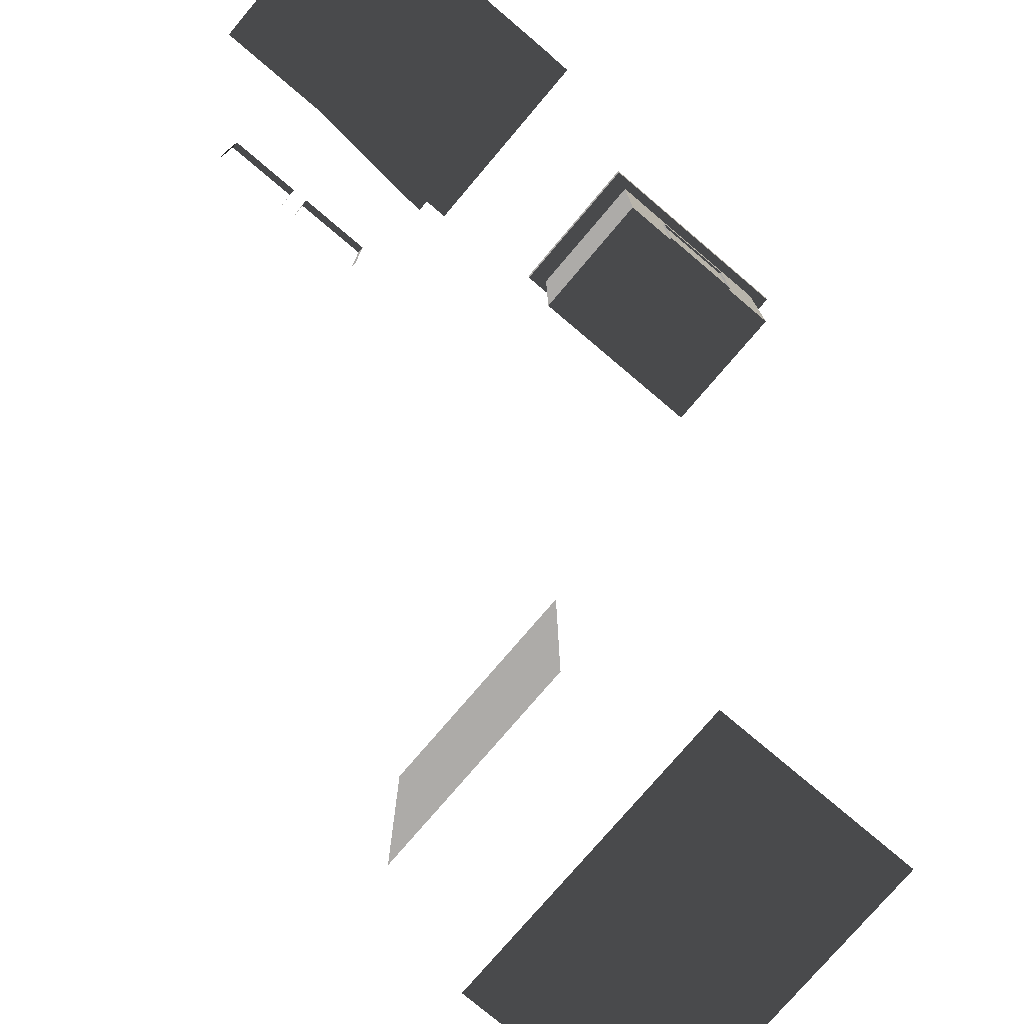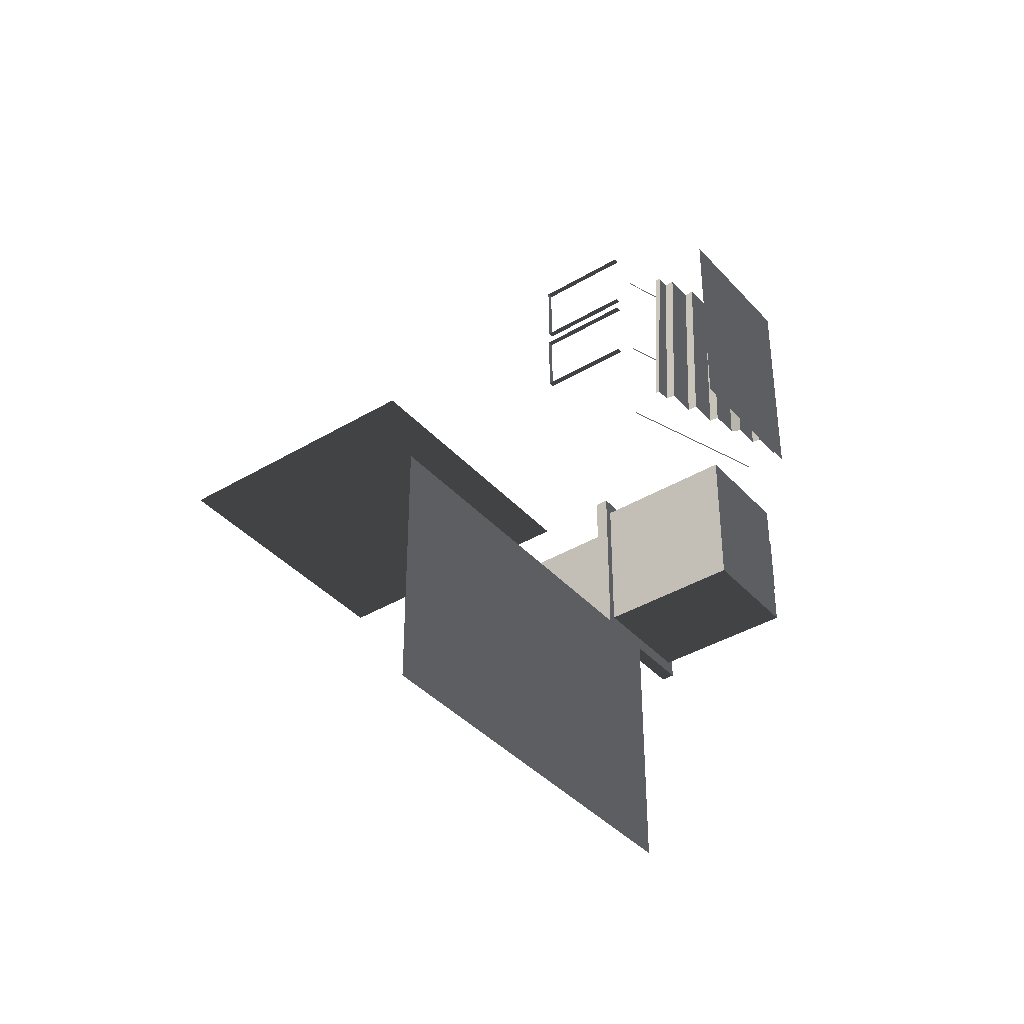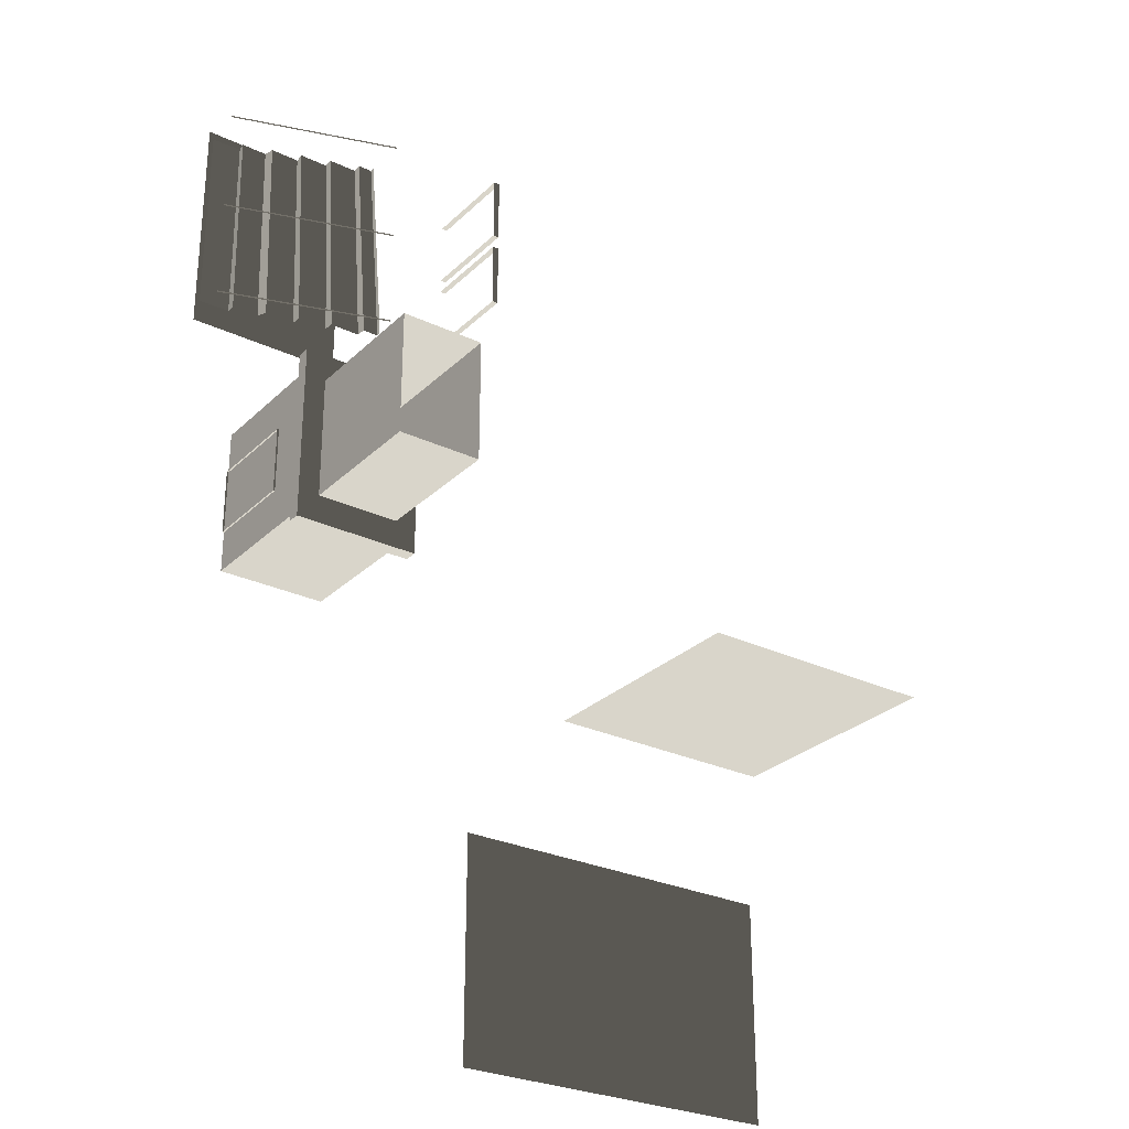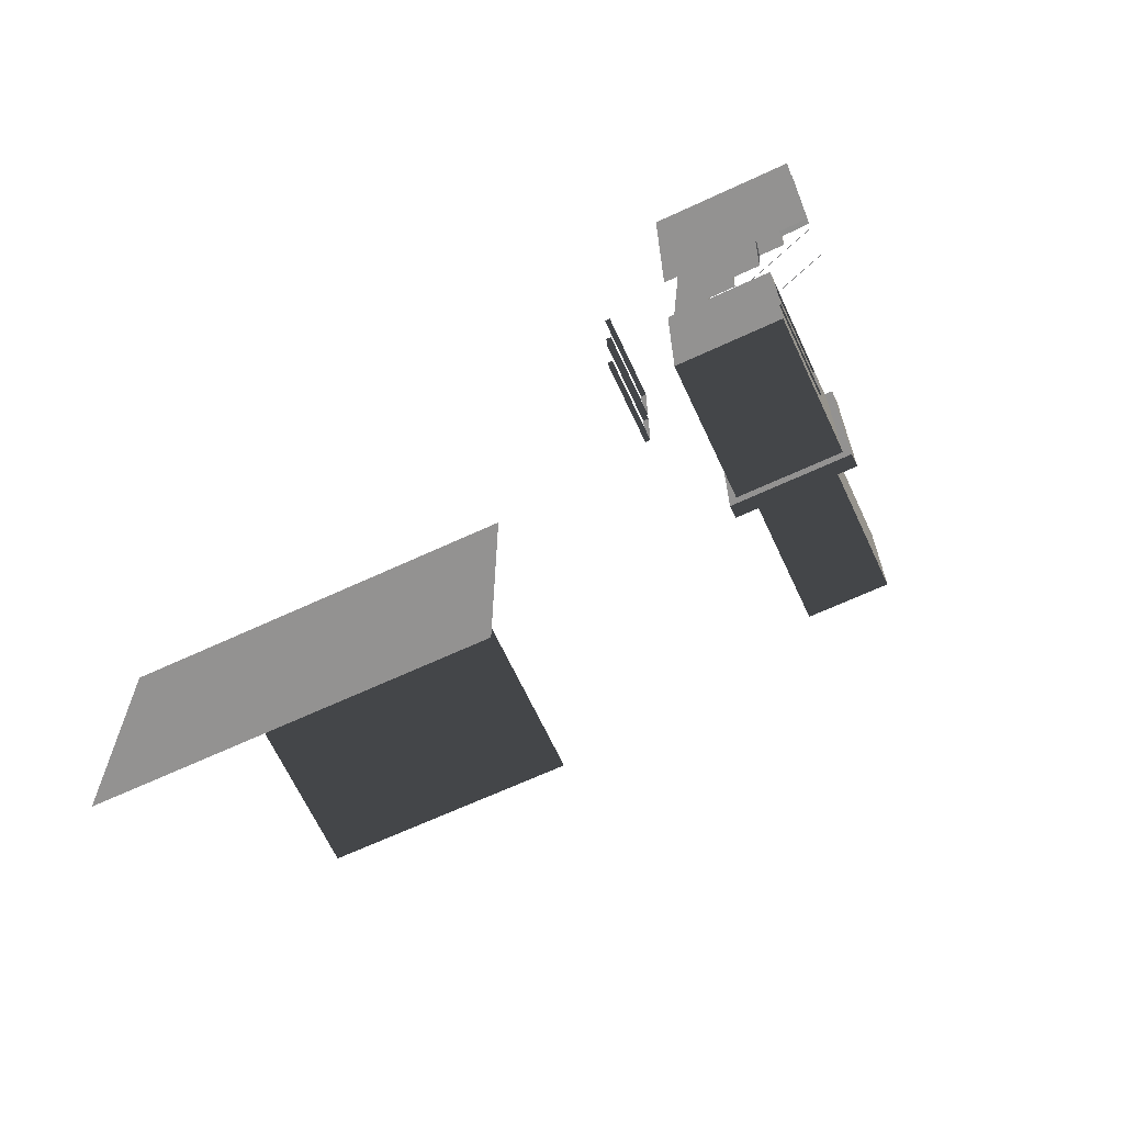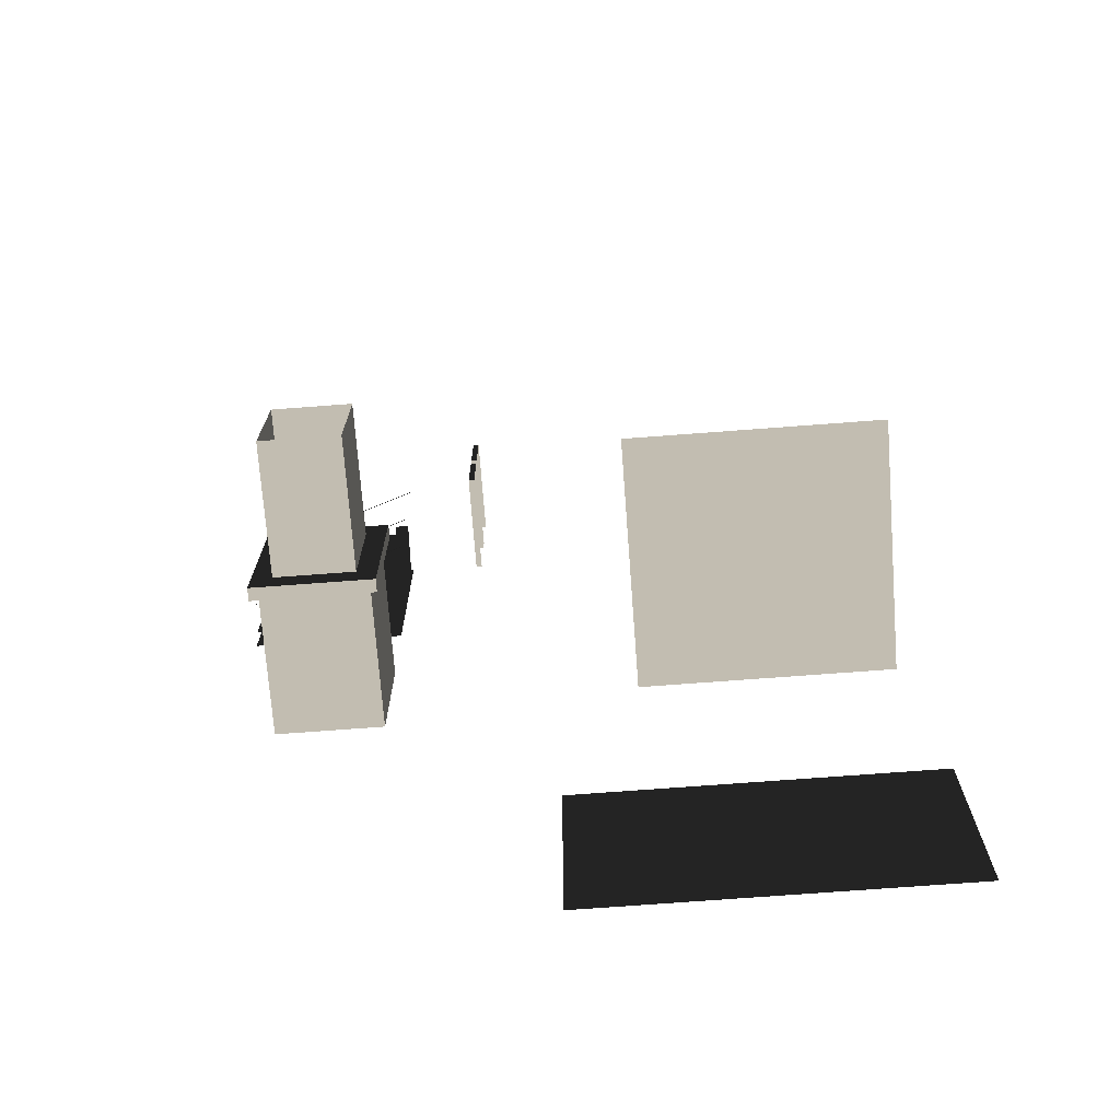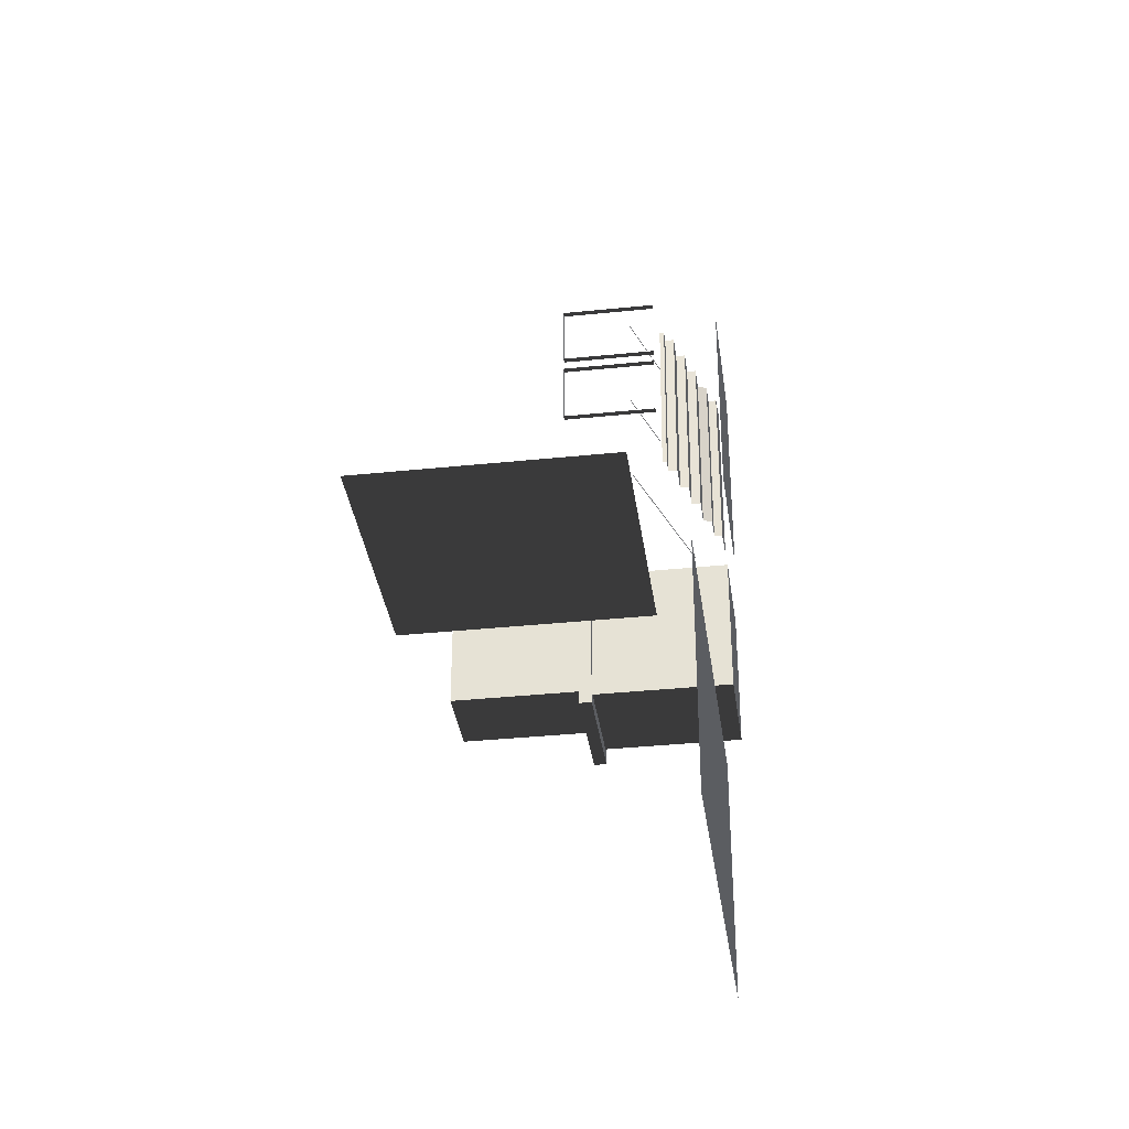
<metadata>
{"format":"obj","ext":"obj","renderer":"f3d","projection":"perspective","resolution":1024,"background":"white","views":[{"elev":-76.5,"azim":-130.3,"up":"+Z"},{"elev":-39.0,"azim":126.9,"up":"+Y"},{"elev":-28.0,"azim":-35.6,"up":"+Y"},{"elev":-66.5,"azim":-155.0,"up":"+Y"},{"elev":-72.1,"azim":4.3,"up":"+Y"},{"elev":-35.6,"azim":97.8,"up":"+Y"}]}
</metadata>
<code>
v -1.12 10.97 -0.1493
v -5.161 10.97 -0.1493
v -5.161 5.069 -0.1493
v -1.12 5.069 -0.1493
v 3.368 -6.732 -0.1493
v 3.368 -12.62 -0.1493
v 12.34 -12.62 -0.1493
v 12.34 -6.732 -0.1493
v 11.49 -3.726 1.219
v 11.49 -3.726 7.399
v 5.296 -3.726 7.399
v 5.296 -3.726 1.219
v -4.354 5.485 0.1304
v -5.161 5.485 0.1086
v -5.161 10.55 0.1086
v -4.392 10.55 0.1304
v -0.7036 5.485 1.362
v -1.109 5.485 1.362
v -1.487 10.55 1.362
v -1.12 10.55 1.362
v -1.109 5.485 1.362
v -1.128 5.485 1.111
v -1.468 10.55 1.111
v -1.487 10.55 1.362
v -1.128 5.485 1.111
v -1.919 5.485 1.111
v -2.222 10.55 1.111
v -1.468 10.55 1.111
v -1.919 5.485 1.111
v -1.938 5.485 0.8605
v -2.203 10.55 0.8605
v -2.222 10.55 1.111
v -1.938 5.485 0.8605
v -2.73 5.485 0.8605
v -2.957 10.55 0.8605
v -2.203 10.55 0.8605
v -2.73 5.485 0.8605
v -2.749 5.485 0.6098
v -2.938 10.55 0.6098
v -2.957 10.55 0.8605
v -2.749 5.485 0.6098
v -3.54 5.485 0.6098
v -3.691 10.55 0.6098
v -2.938 10.55 0.6098
v -3.54 5.485 0.6098
v -3.644 5.485 0.3592
v -3.758 10.55 0.3592
v -3.691 10.55 0.6098
v -3.644 5.485 0.3592
v -4.35 5.485 0.3592
v -4.426 10.55 0.3592
v -3.758 10.55 0.3592
v -4.35 5.485 0.3592
v -4.354 5.485 0.1304
v -4.392 10.55 0.1304
v -4.426 10.55 0.3592
v -1.12 10.55 1.487
v -0.7036 5.485 1.487
v -0.7036 5.485 1.362
v -1.12 10.55 1.362
v -1.092 -1.68 3.528
v -1.092 2.121 3.528
v -1.092 2.121 -0.1493
v -1.092 -1.68 -0.1493
v -3.867 -1.68 3.528
v -3.867 -1.68 -0.1493
v -3.867 2.121 -0.1493
v -3.867 2.121 3.528
v -1.092 2.121 3.528
v -3.867 2.121 3.528
v -3.867 2.121 -0.1493
v -1.092 2.121 -0.1493
v -3.867 -1.68 3.528
v -4.057 -2.032 3.528
v -0.9018 -2.032 3.528
v -1.092 -1.68 3.528
v -0.9018 2.474 3.528
v -1.092 2.121 3.528
v -4.057 2.474 3.528
v -3.867 2.121 3.528
v -1.092 2.121 -0.1493
v -3.867 2.121 -0.1493
v -3.867 -1.68 -0.1493
v -1.092 -1.68 -0.1493
v -1.092 -1.68 -0.1493
v -3.867 -1.68 -0.1493
v -3.867 -1.68 3.528
v -1.092 -1.68 3.528
v -1.438 1.776 3.866
v -1.438 1.776 7.359
v -3.521 1.776 7.359
v -3.521 1.776 3.866
v -1.438 1.776 3.866
v -0.9018 2.474 3.866
v -0.9018 -2.032 3.866
v -1.438 -1.334 3.866
v -3.521 1.776 3.866
v -4.057 2.474 3.866
v -4.057 -2.032 3.866
v -3.521 -1.334 3.866
v -0.9018 -2.032 3.528
v -0.9018 -2.032 3.866
v -0.9018 2.474 3.866
v -0.9018 2.474 3.528
v -4.057 -2.032 3.528
v -4.057 -2.032 3.866
v -0.9018 -2.032 3.866
v -0.9018 -2.032 3.528
v -0.9018 2.474 3.528
v -0.9018 2.474 3.866
v -4.057 2.474 3.866
v -4.057 2.474 3.528
v -4.057 2.474 3.528
v -4.057 2.474 3.866
v -4.057 -2.032 3.866
v -4.057 -2.032 3.528
v -1.438 -1.334 3.866
v -1.438 -1.334 7.359
v -1.438 1.776 7.359
v -1.438 1.776 3.866
v -3.521 -1.334 3.866
v -3.521 -1.334 7.359
v -1.438 -1.334 7.359
v -1.438 -1.334 3.866
v -3.521 1.776 3.866
v -3.521 1.776 7.359
v -3.521 -1.334 7.359
v -3.521 -1.334 3.866
v -3.91 1.062 -0.1493
v -3.91 -0.62 -0.1493
v -3.808 -0.62 -0.1493
v -3.808 1.062 -0.1493
v -3.91 -0.62 -0.1493
v -3.91 -0.62 2.352
v -3.808 -0.62 2.352
v -3.808 -0.62 -0.1493
v -3.91 1.062 2.352
v -3.91 1.062 -0.1493
v -3.808 1.062 -0.1493
v -3.808 1.062 2.352
v -3.91 -0.62 2.352
v -3.91 1.062 2.352
v -3.808 1.062 2.352
v -3.808 -0.62 2.352
v 1.096 7.857 1.471
v 1.096 7.857 3.972
v 1.246 7.857 3.972
v 1.246 7.857 1.471
v 1.096 9.539 3.972
v 1.096 9.539 1.471
v 1.246 9.539 1.471
v 1.246 9.539 3.972
v 1.096 7.857 3.972
v 1.096 9.539 3.972
v 1.246 9.539 3.972
v 1.246 7.857 3.972
v 1.096 5.817 1.471
v 1.096 5.817 3.972
v 1.246 5.817 3.972
v 1.246 5.817 1.471
v 1.096 7.498 3.972
v 1.096 7.498 1.471
v 1.246 7.498 1.471
v 1.246 7.498 3.972
v 1.096 5.817 3.972
v 1.096 7.498 3.972
v 1.246 7.498 3.972
v 1.246 5.817 3.972
v -5.112 7.977 0.9705
v -5.112 7.935 0.9705
v -0.9179 7.935 2.349
v -0.9179 7.977 2.349
v -5.112 10.79 0.9705
v -5.112 10.75 0.9705
v -0.9179 10.75 2.349
v -0.9179 10.79 2.349
v -5.112 5.337 0.9705
v -5.112 5.295 0.9705
v -0.9179 5.295 2.349
v -0.9179 5.337 2.349
v -5.112 7.977 0.9705
v -0.9179 7.977 2.349
v -0.9179 7.935 2.349
v -5.112 7.935 0.9705
v -5.112 10.79 0.9705
v -0.9179 10.79 2.349
v -0.9179 10.75 2.349
v -5.112 10.75 0.9705
v -5.112 5.337 0.9705
v -0.9179 5.337 2.349
v -0.9179 5.295 2.349
v -5.112 5.295 0.9705
g Building_t8.032_35226_389
f 1 3 2
f 1 4 3
f 5 7 6
f 5 8 7
f 9 11 10
f 9 12 11
f 13 15 14
f 13 16 15
f 17 19 18
f 17 20 19
f 21 23 22
f 21 24 23
f 25 27 26
f 25 28 27
f 29 31 30
f 29 32 31
f 33 35 34
f 33 36 35
f 37 39 38
f 37 40 39
f 41 43 42
f 41 44 43
f 45 47 46
f 45 48 47
f 49 51 50
f 49 52 51
f 53 55 54
f 53 56 55
f 57 59 58
f 57 60 59
f 61 63 62
f 61 64 63
f 65 67 66
f 65 68 67
f 69 71 70
f 69 72 71
f 73 75 74
f 73 76 75
f 76 77 75
f 76 78 77
f 78 79 77
f 78 80 79
f 80 74 79
f 80 73 74
f 81 83 82
f 81 84 83
f 85 87 86
f 85 88 87
f 89 91 90
f 89 92 91
f 93 95 94
f 93 96 95
f 97 93 94
f 97 94 98
f 96 99 95
f 96 100 99
f 100 98 99
f 100 97 98
f 101 103 102
f 101 104 103
f 105 107 106
f 105 108 107
f 109 111 110
f 109 112 111
f 113 115 114
f 113 116 115
f 117 119 118
f 117 120 119
f 121 123 122
f 121 124 123
f 125 127 126
f 125 128 127
f 129 131 130
f 129 132 131
f 133 135 134
f 133 136 135
f 137 139 138
f 137 140 139
f 141 143 142
f 141 144 143
f 145 147 146
f 145 148 147
f 149 151 150
f 149 152 151
f 153 155 154
f 153 156 155
f 157 159 158
f 157 160 159
f 161 163 162
f 161 164 163
f 165 167 166
f 165 168 167
f 169 171 170
f 169 172 171
f 173 175 174
f 173 176 175
f 177 179 178
f 177 180 179
f 181 183 182
f 181 184 183
f 185 187 186
f 185 188 187
f 189 191 190
f 189 192 191

</code>
